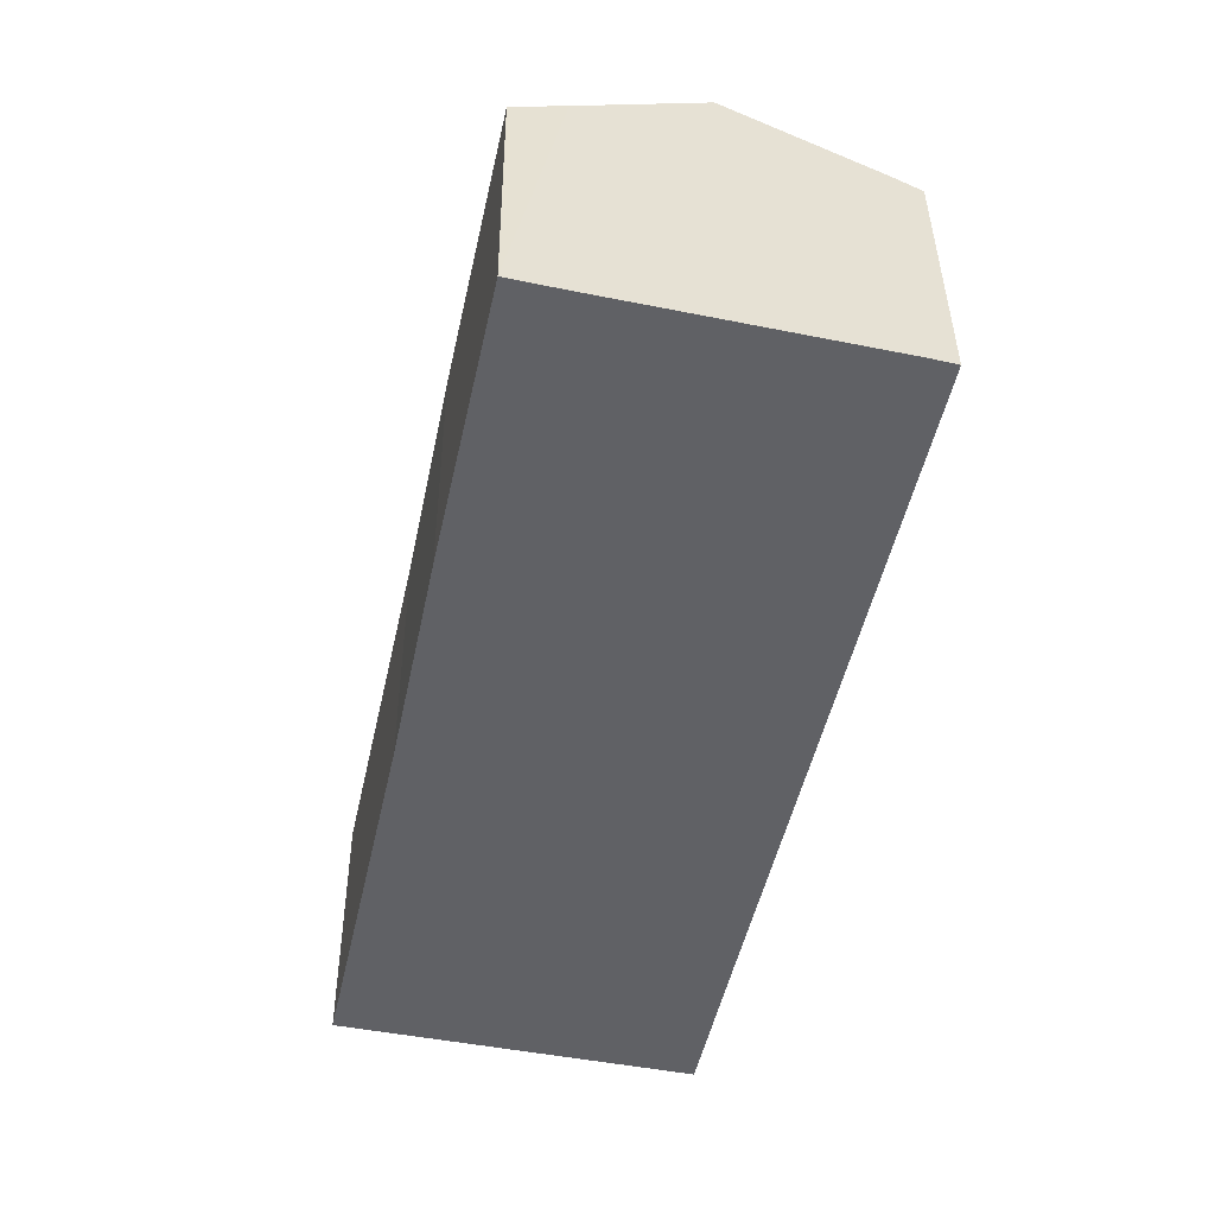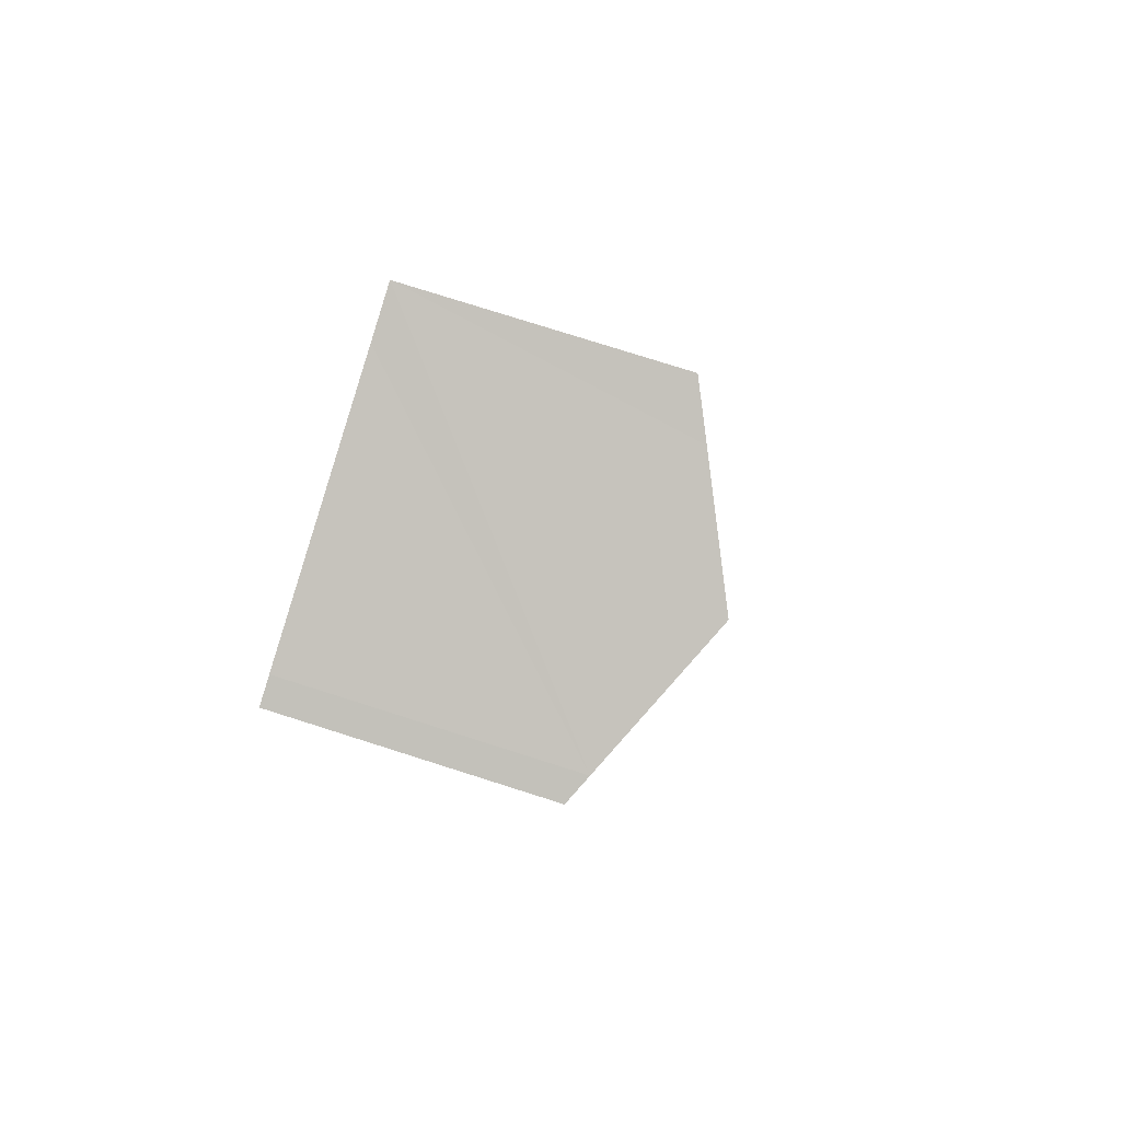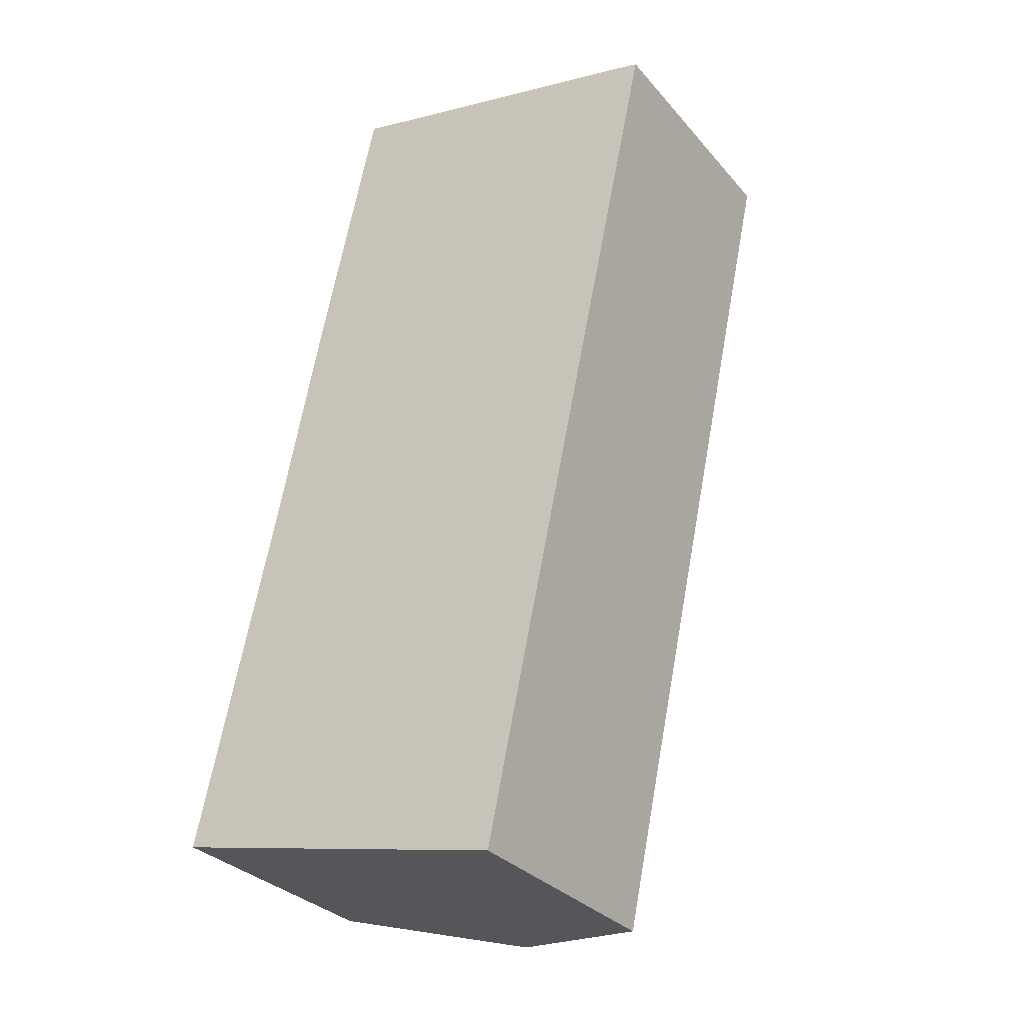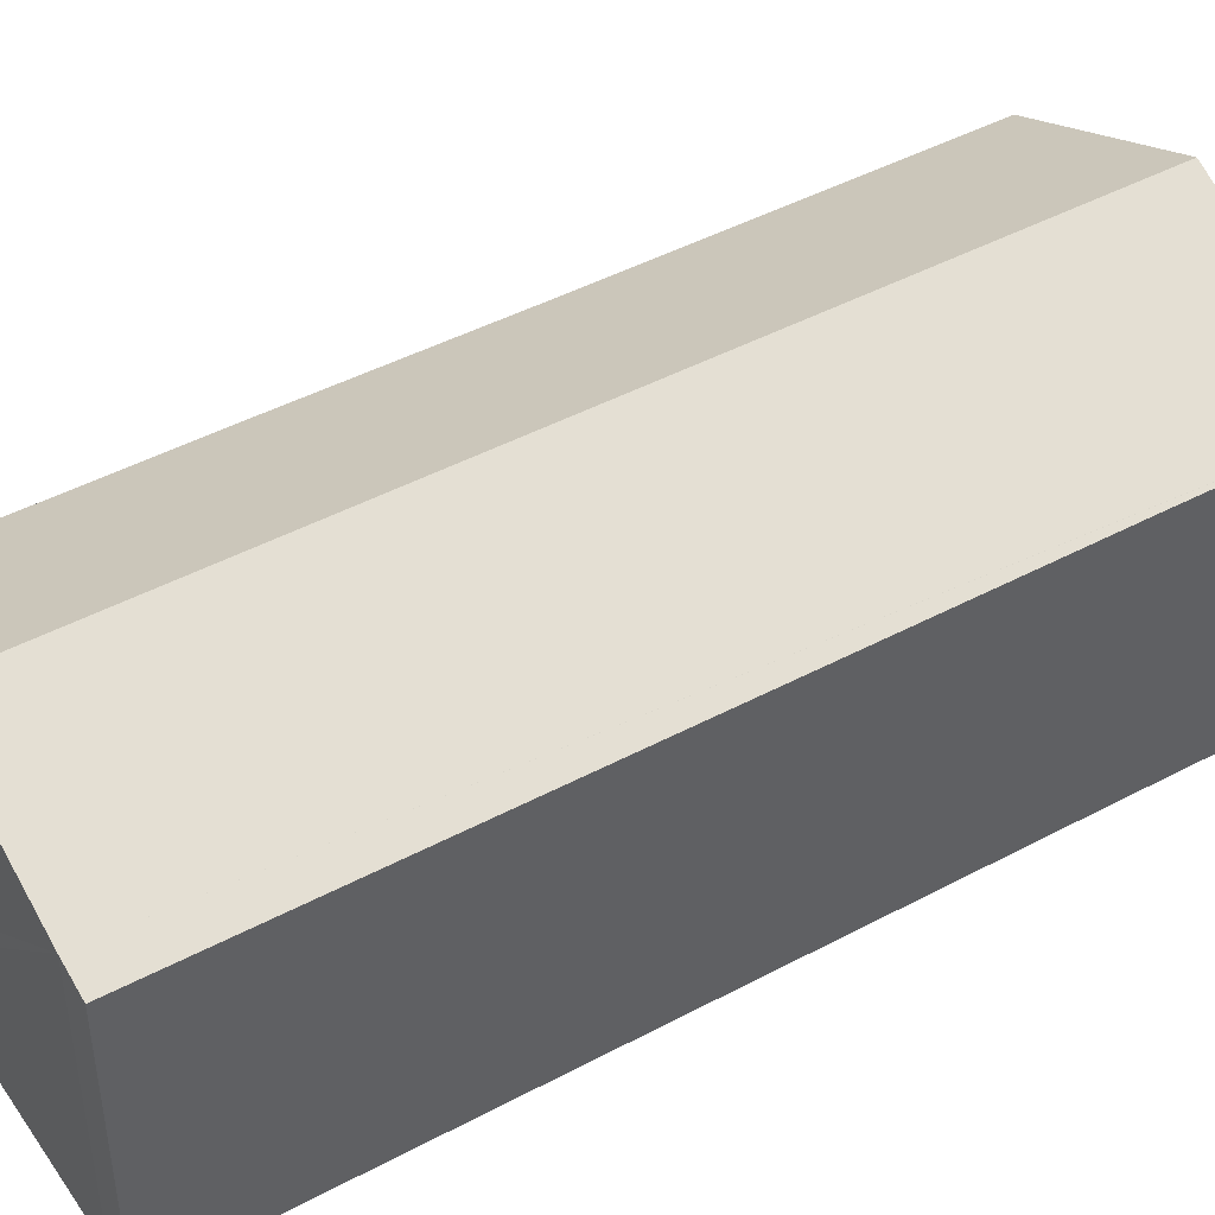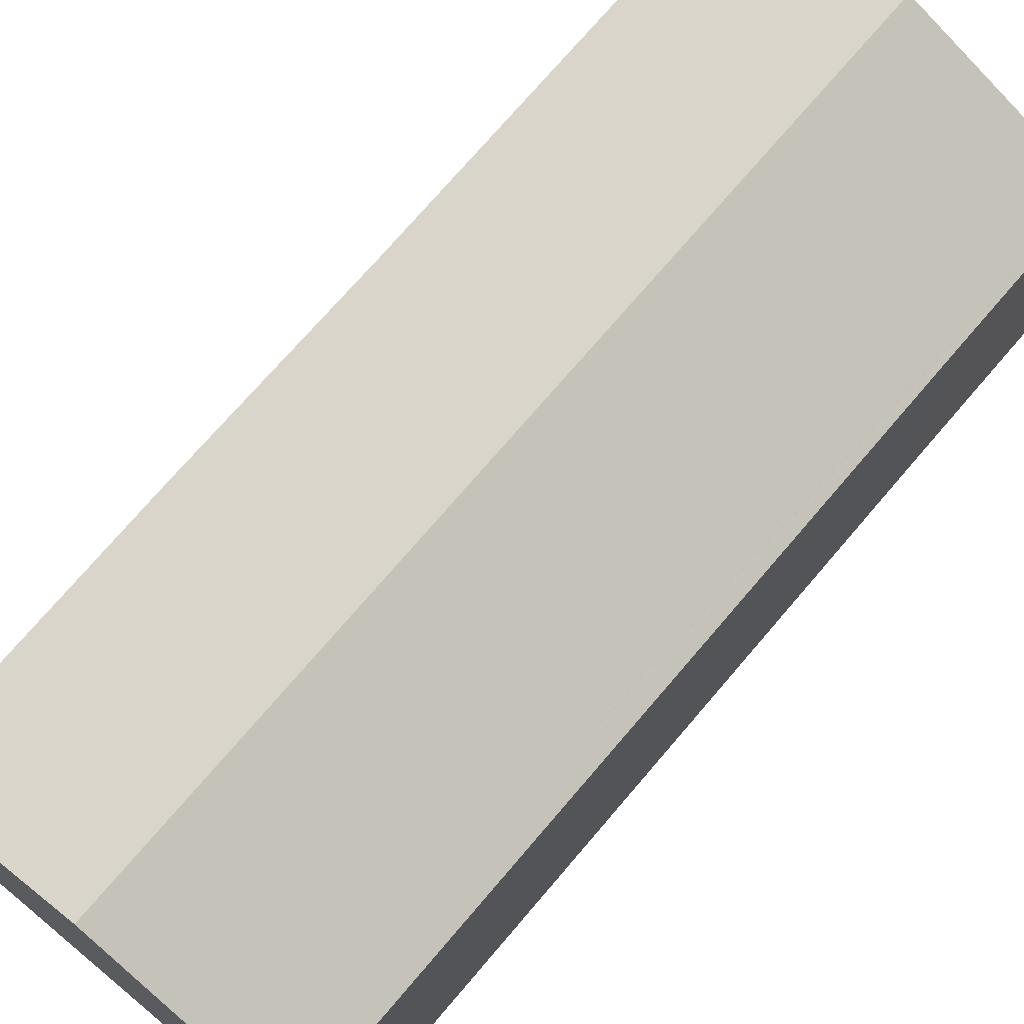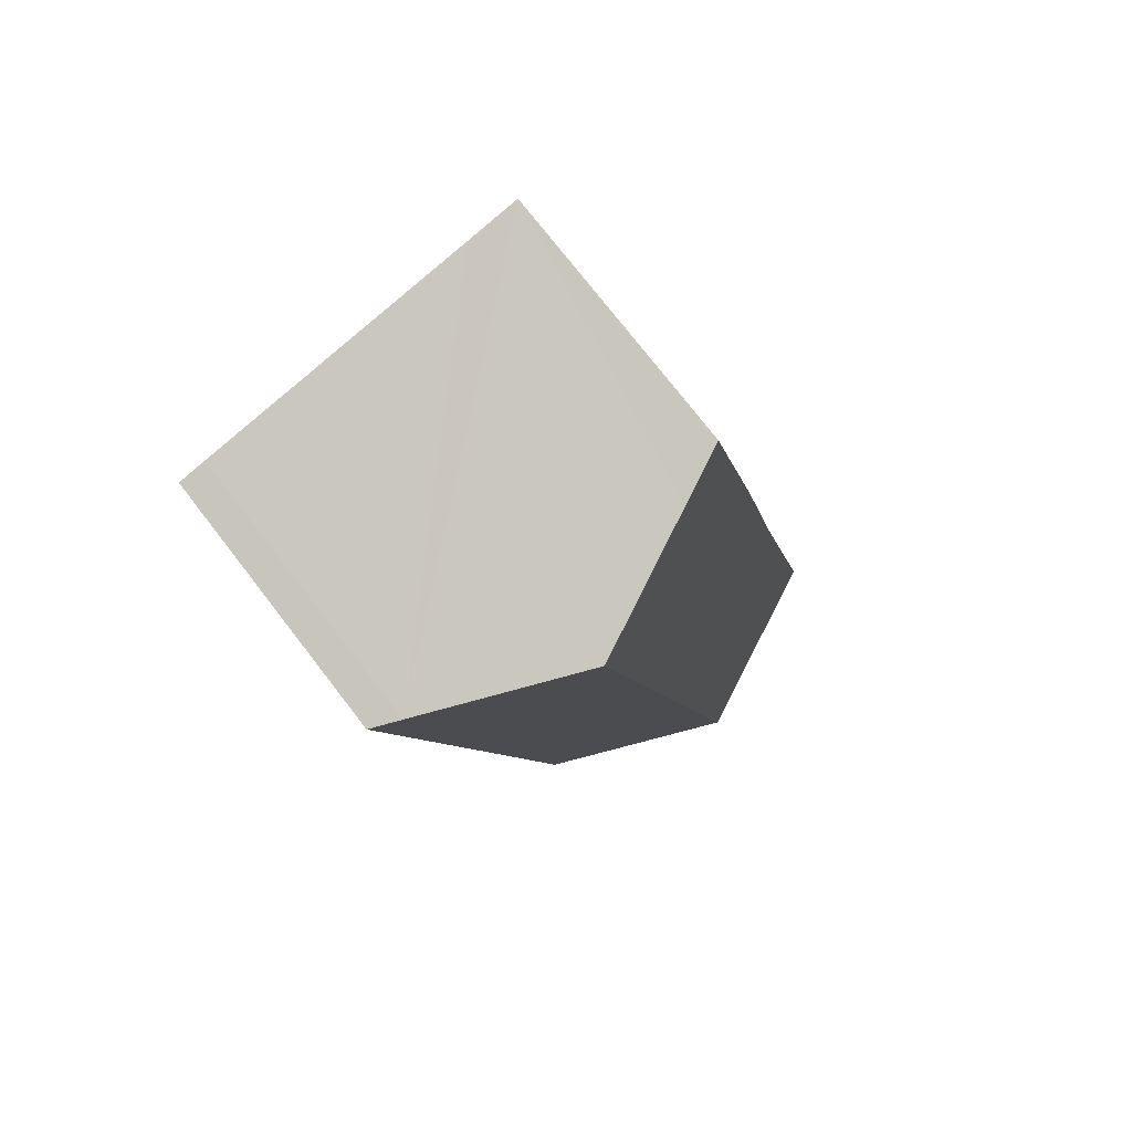
<metadata>
{"format":"obj","ext":"obj","renderer":"f3d","projection":"perspective","resolution":1024,"background":"white","views":[{"elev":40.3,"azim":-0.4,"up":"+Z"},{"elev":77.8,"azim":107.6,"up":"+Z"},{"elev":-31.0,"azim":33.1,"up":"+Z"},{"elev":44.9,"azim":70.4,"up":"+Y"},{"elev":72.3,"azim":52.6,"up":"+Y"},{"elev":75.4,"azim":142.3,"up":"+Z"}]}
</metadata>
<code>
v  9.022 6.006 1.862
v  11.88 6.315 18.14
v  12.51 6.019 17.98
v  8.258 5.997 -1.726
v  8.235 5.997 -1.836
v  4.096 7.913 -0.913
v  8.427 7.913 18.92
v  5.533 6.573 19.58
v  2.923 6.009 13.47
v  4.337 6.017 19.86
v  1.882 6.031 8.478
v  0 6.017 3.684e-16
v  12.51 -1.101e-15 17.98
v  9.022 -1.14e-16 1.862
v  8.258 1.057e-16 -1.726
v  8.235 1.124e-16 -1.836
v  0 0 0
v  4.096 5.591e-17 -0.913
v  1.882 -5.191e-16 8.478
v  2.923 -8.25e-16 13.47
v  4.337 -1.216e-15 19.86
v  5.533 -1.199e-15 19.58
v  11.88 -1.111e-15 18.14
v  8.427 -1.159e-15 18.92
g defaultobject
f 1 2 3
f 2 1 4
f 2 4 5
f 2 5 6
f 2 6 7
f 8 9 10
f 9 8 11
f 11 8 12
f 12 8 6
f 6 8 7
f 13 1 3
f 1 13 14
f 1 14 4
f 4 14 15
f 4 15 5
f 5 15 16
f 16 6 5
f 6 16 12
f 12 16 17
f 17 16 18
f 17 11 12
f 11 17 19
f 11 19 9
f 9 19 20
f 9 20 10
f 10 20 21
f 21 8 10
f 8 21 7
f 7 21 2
f 2 21 22
f 2 22 23
f 23 22 24
f 23 3 2
f 3 23 13
f 20 22 21
f 22 20 24
f 24 20 23
f 23 20 13
f 13 20 14
f 14 20 19
f 14 19 17
f 14 17 18
f 14 18 15
f 15 18 16

</code>
